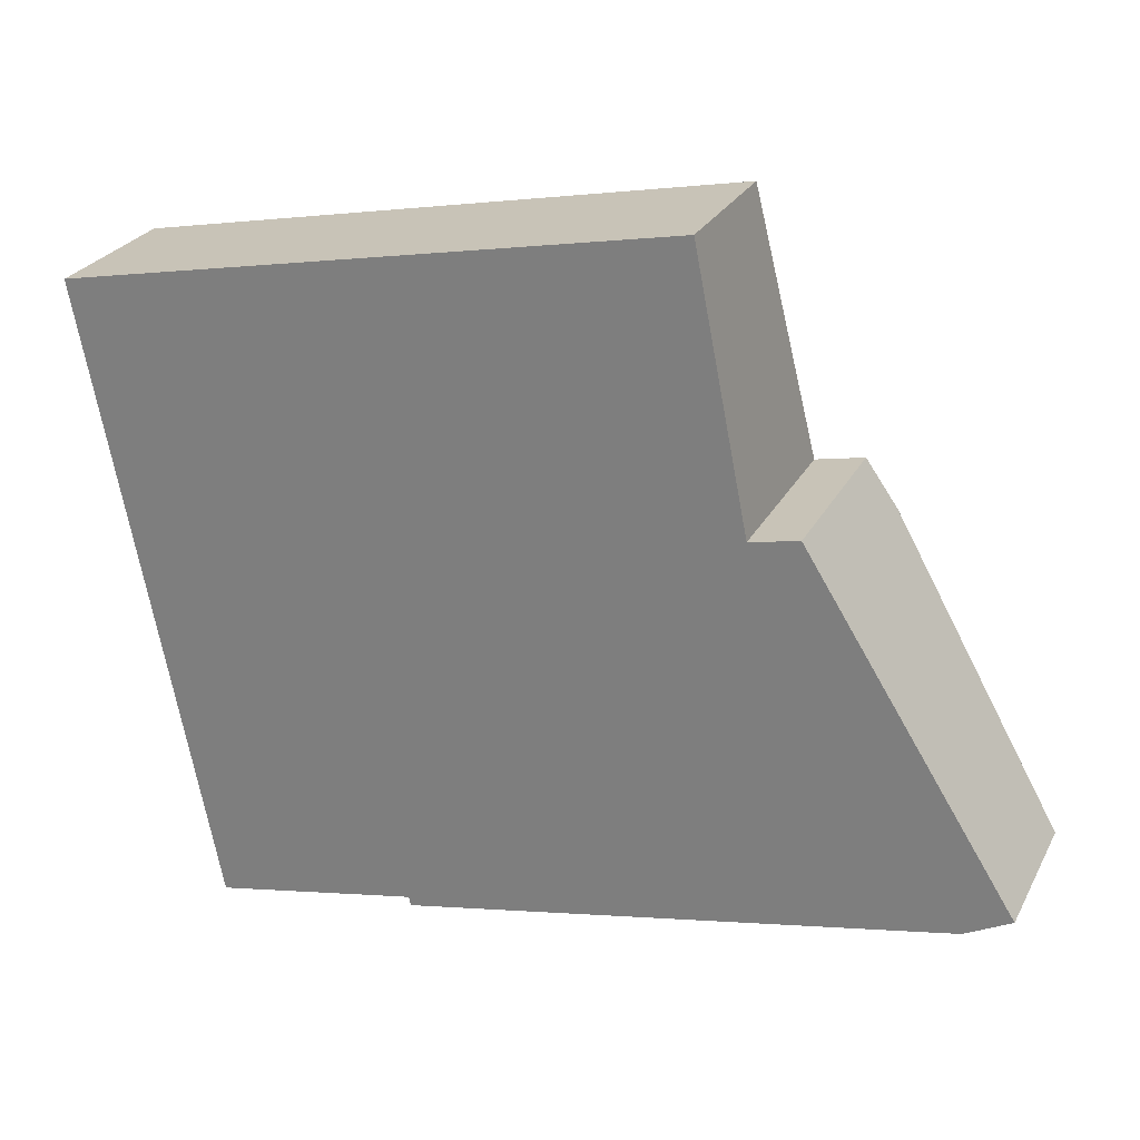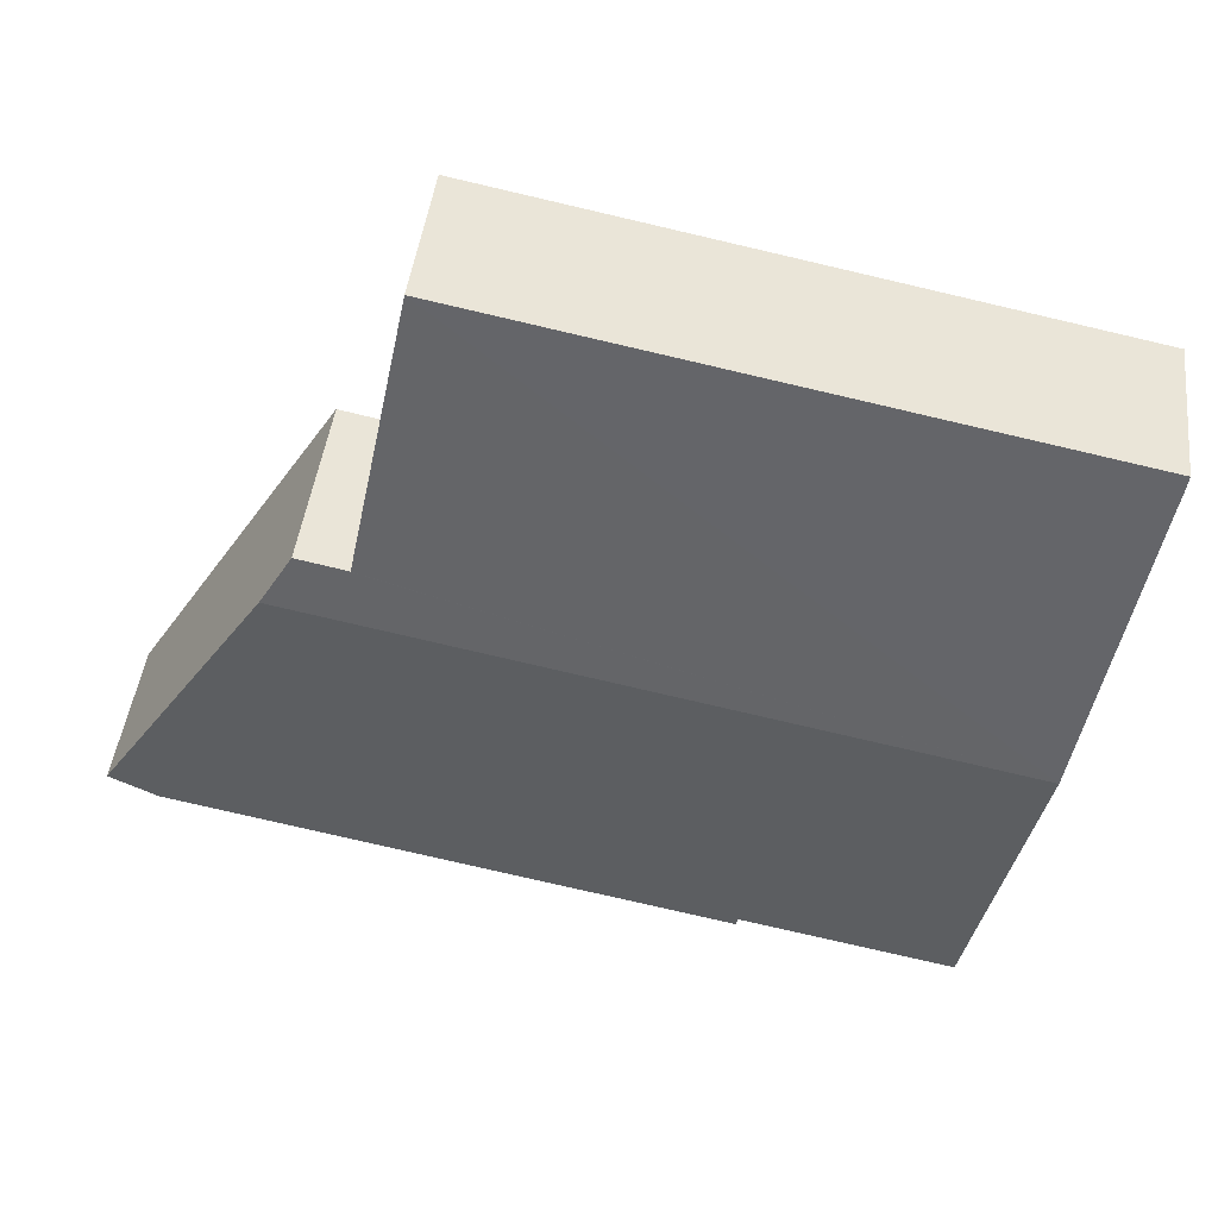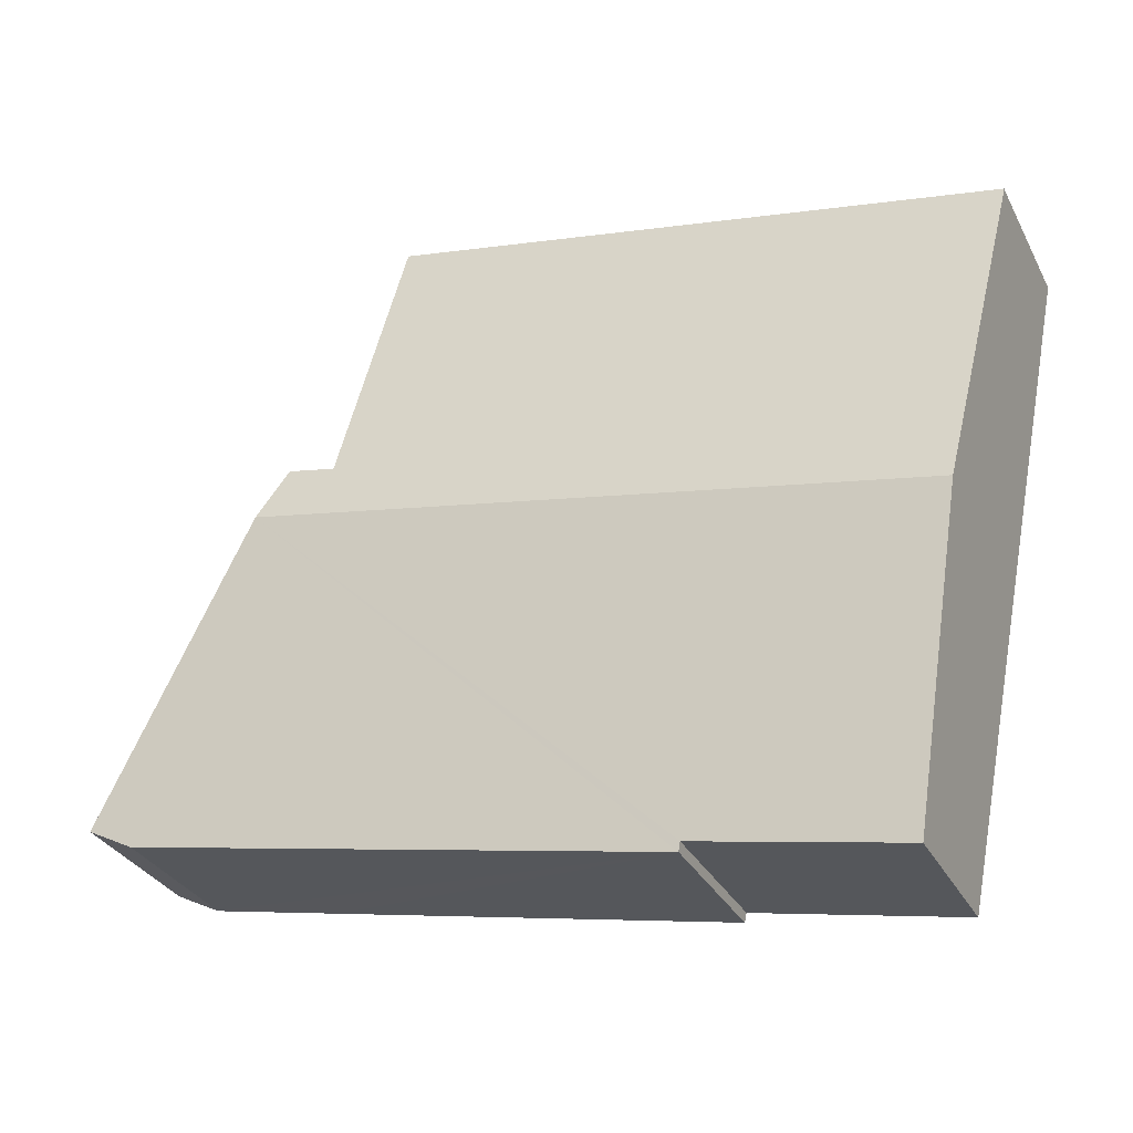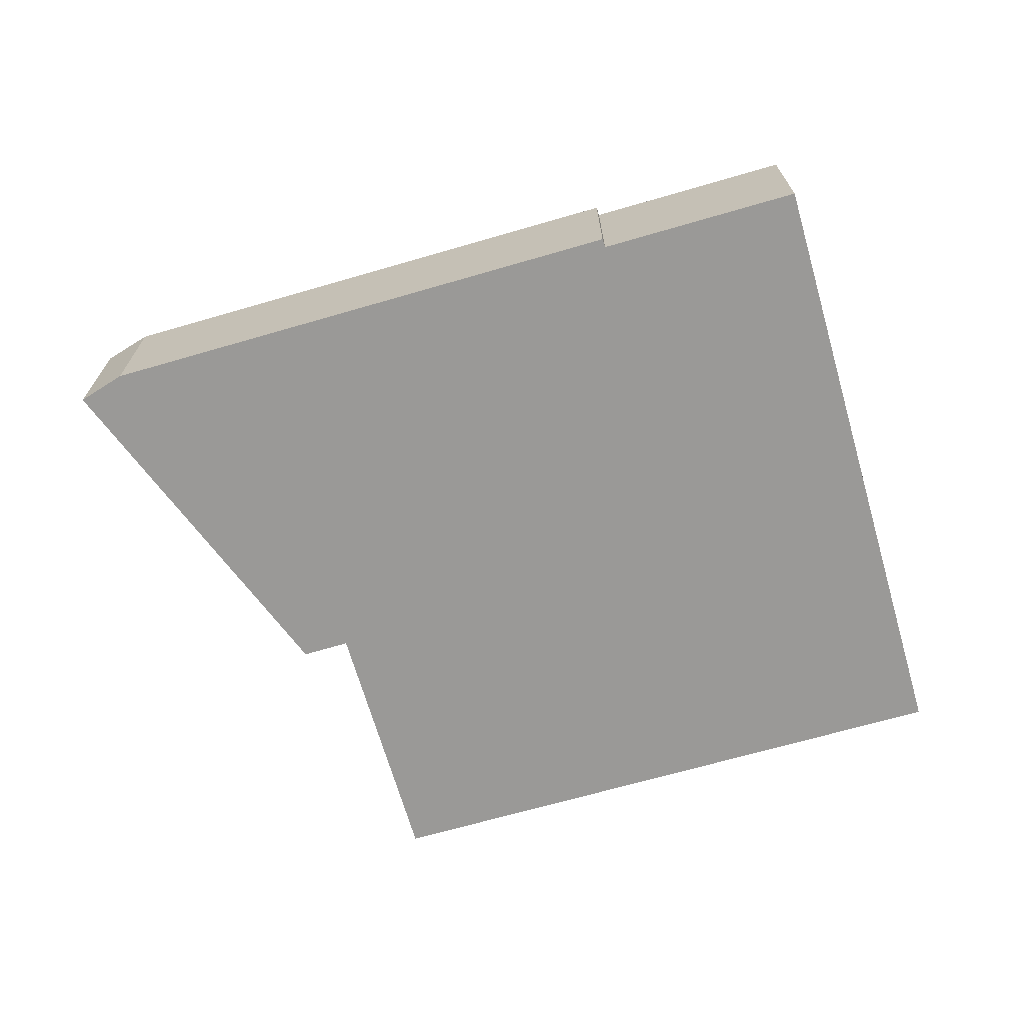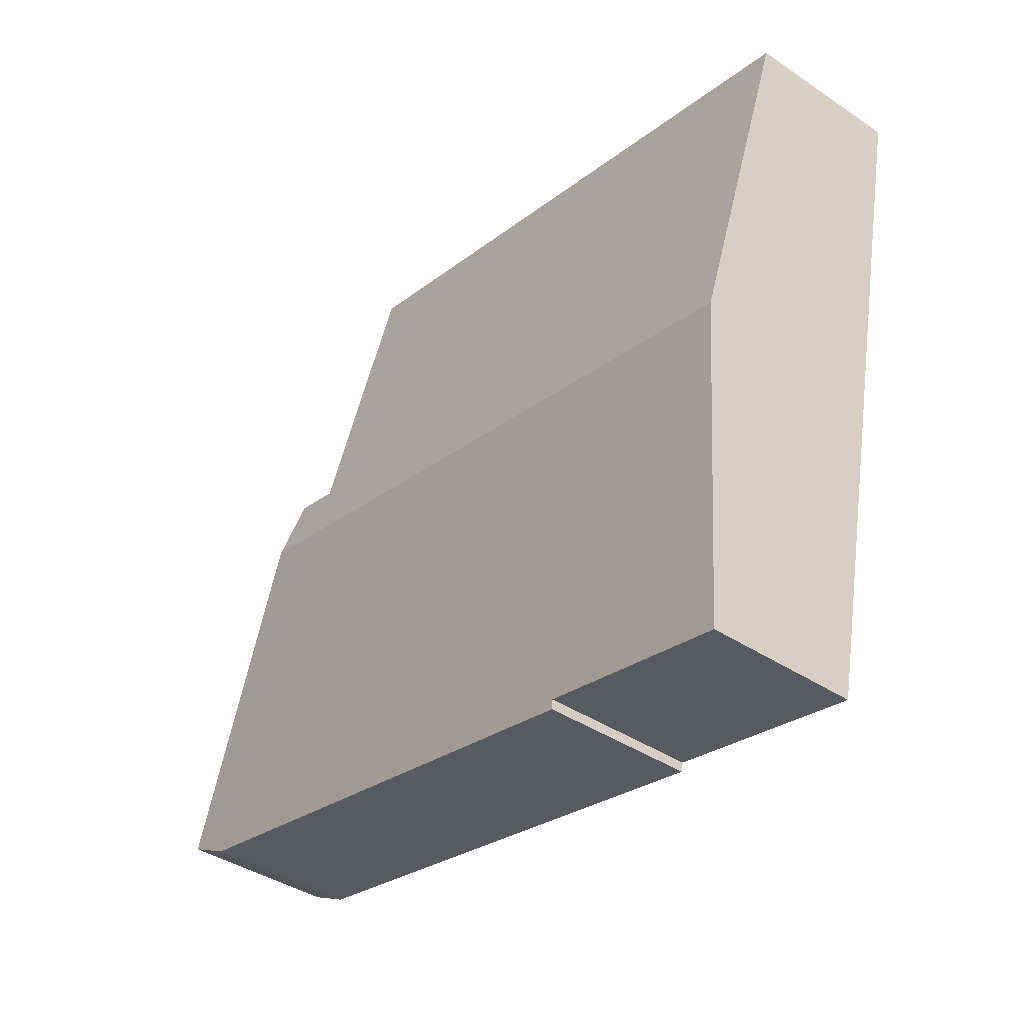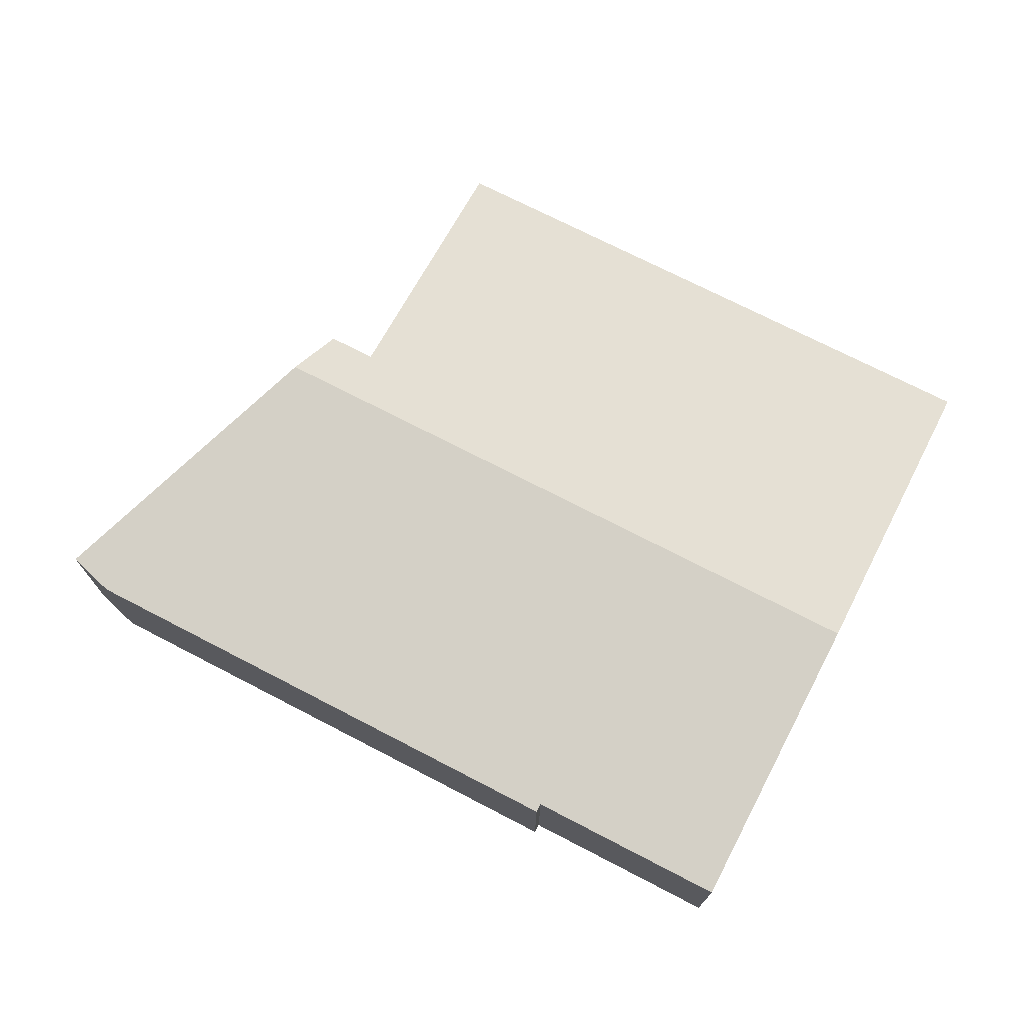
<metadata>
{"format":"obj","ext":"obj","renderer":"f3d","projection":"perspective","resolution":1024,"background":"white","views":[{"elev":26.1,"azim":22.5,"up":"+Z"},{"elev":44.5,"azim":-173.1,"up":"+Z"},{"elev":-31.8,"azim":-156.2,"up":"+Z"},{"elev":-68.9,"azim":-175.1,"up":"+Y"},{"elev":-40.0,"azim":-129.6,"up":"+Z"},{"elev":72.7,"azim":-163.9,"up":"+Y"}]}
</metadata>
<code>
v  19.68 5.722 -5.746
v  20.68 5.533 -3.955
v  21.57 5.722 -5.369
v  19.38 5.534 -4.223
v  1.843 5.722 -9.301
v  19.27 5.534 -4.245
v  17.71 4.578 3.486
v  0 4.572 2.8e-16
v  0.06 4.614 -0.339
v  25.4 4.577 -14.24
v  26.73 4.627 -13.55
v  21.52 4.577 -15.01
v  9.667 4.576 -17.38
v  9.609 4.609 -17.12
v  3.635 4.609 -18.3
v  20.68 2.422e-16 -3.955
v  26.73 8.298e-16 -13.55
v  21.57 3.288e-16 -5.369
v  25.4 8.719e-16 -14.24
v  21.52 9.193e-16 -15.01
v  9.667 1.064e-15 -17.38
v  9.609 1.048e-15 -17.12
v  3.635 1.121e-15 -18.3
v  1.843 5.695e-16 -9.301
v  0.06 2.076e-17 -0.339
v  0 0 0
v  17.71 -2.135e-16 3.486
v  19.27 2.599e-16 -4.245
v  19.38 2.586e-16 -4.223
g defaultobject
f 1 2 3
f 2 1 4
f 4 1 5
f 4 5 6
f 6 5 7
f 7 5 8
f 8 5 9
f 10 3 11
f 3 10 12
f 3 12 13
f 3 13 14
f 3 14 15
f 3 15 1
f 1 15 5
f 16 3 2
f 3 16 11
f 11 16 17
f 17 16 18
f 17 10 11
f 10 17 19
f 19 12 10
f 12 19 13
f 13 19 20
f 13 20 21
f 22 15 14
f 15 22 23
f 13 22 14
f 22 13 21
f 23 5 15
f 5 23 24
f 5 24 9
f 9 24 25
f 25 8 9
f 8 25 26
f 8 27 7
f 27 8 26
f 28 4 6
f 4 28 2
f 2 28 16
f 16 28 29
f 7 28 6
f 28 7 27
f 25 27 26
f 27 25 24
f 27 24 23
f 27 23 28
f 28 23 22
f 28 22 21
f 28 21 20
f 28 20 29
f 29 20 16
f 16 20 18
f 18 20 17
f 17 20 19

</code>
